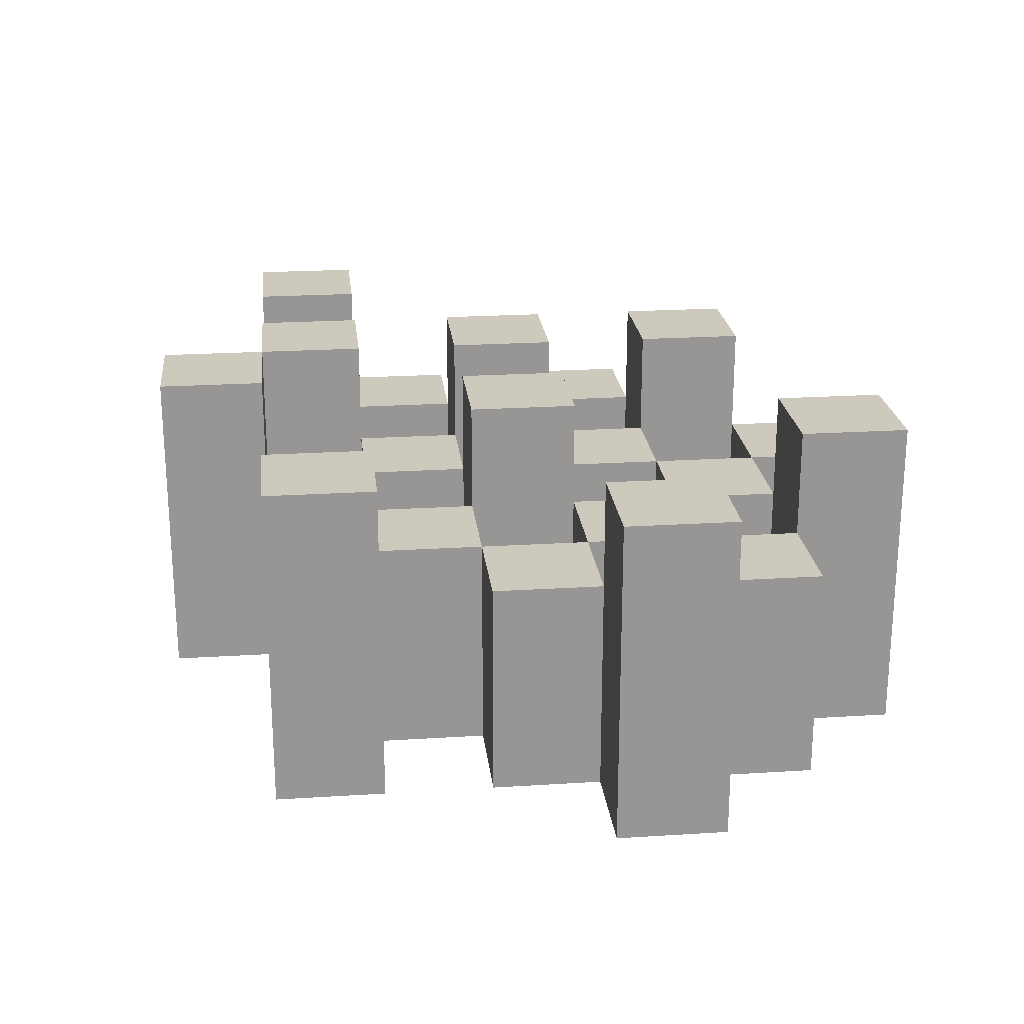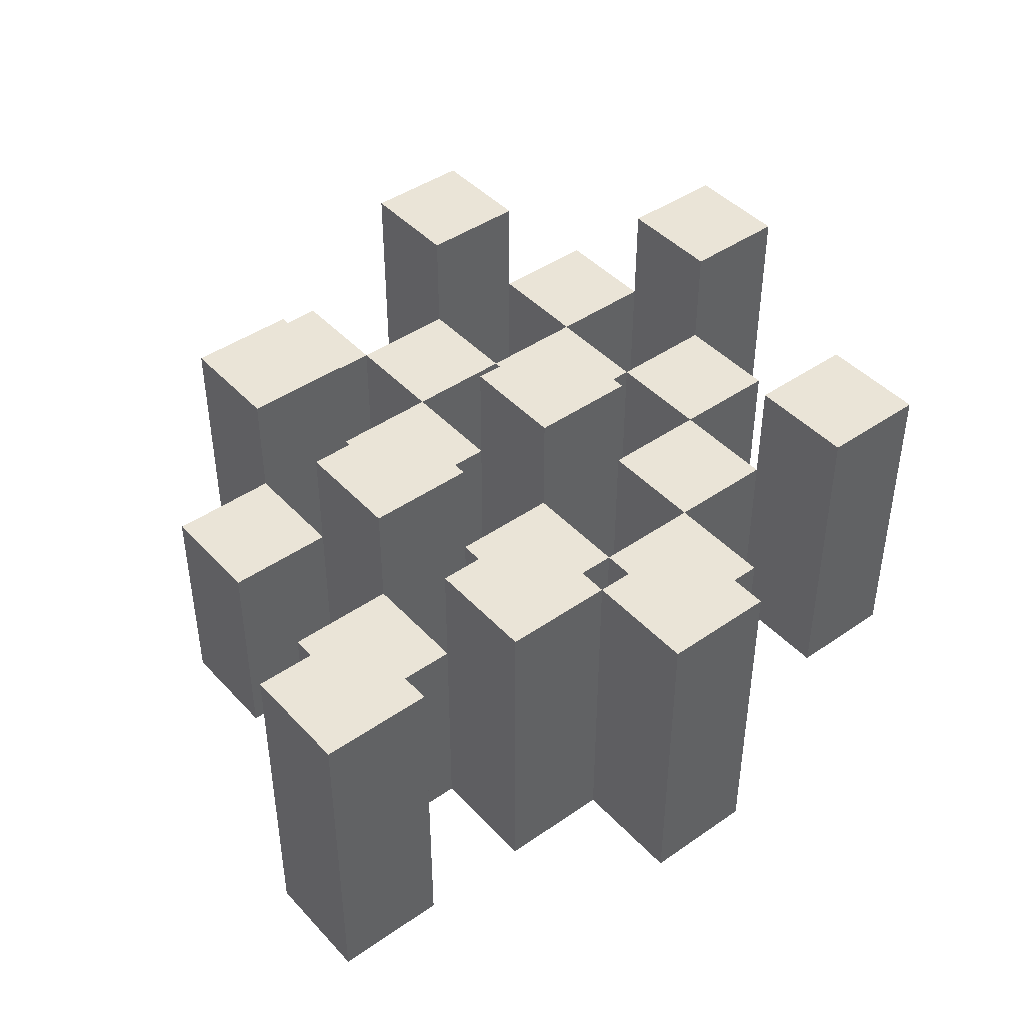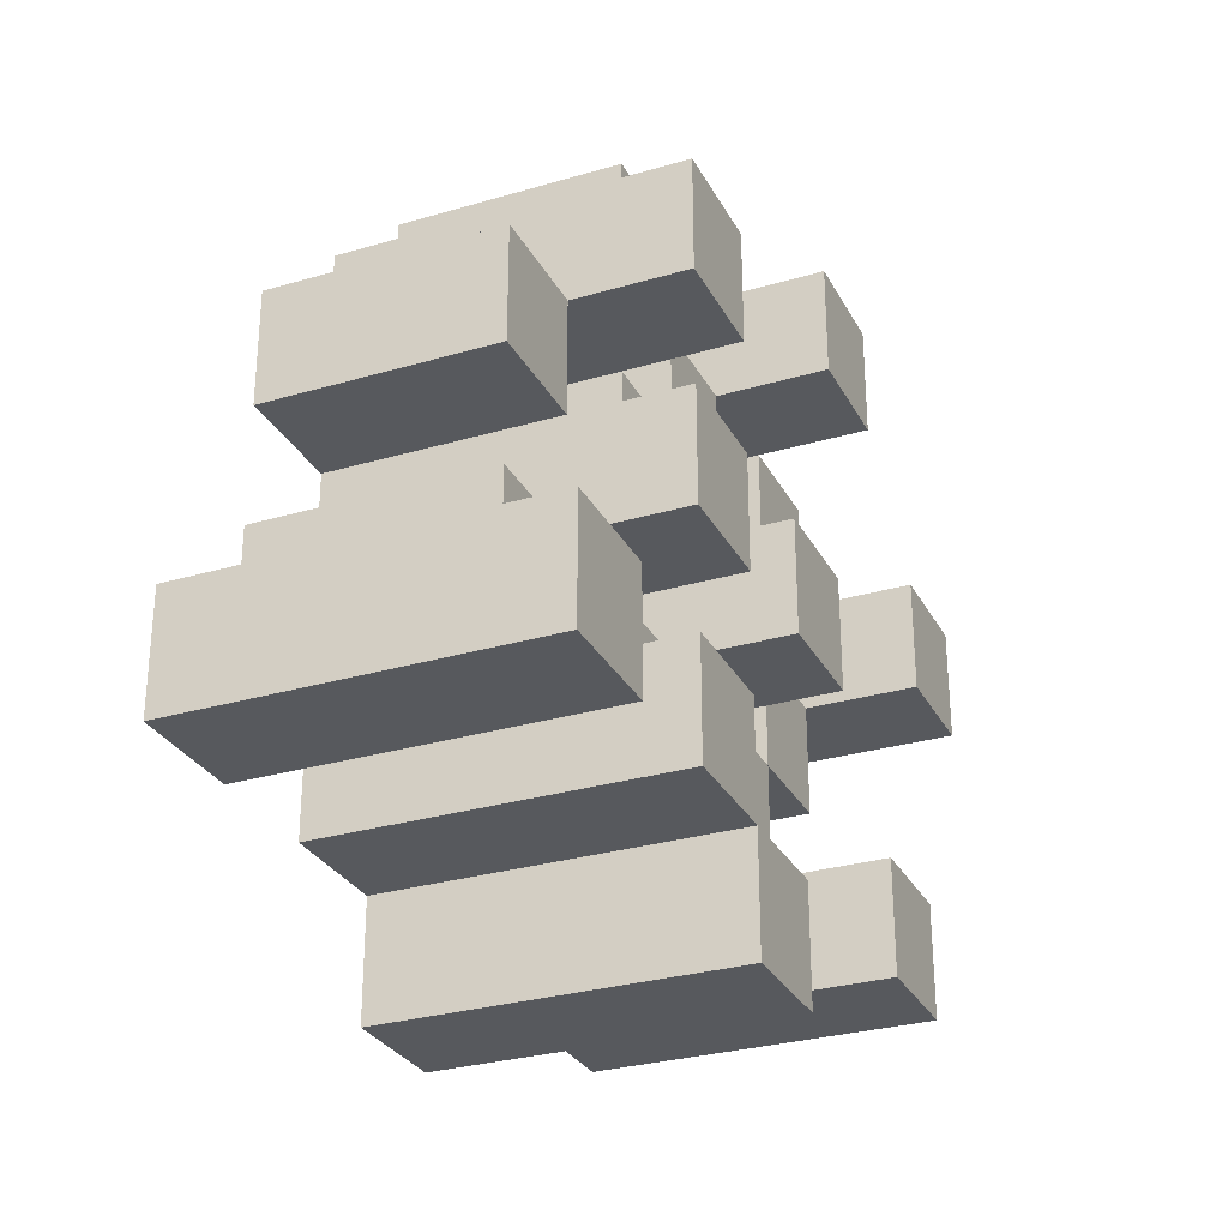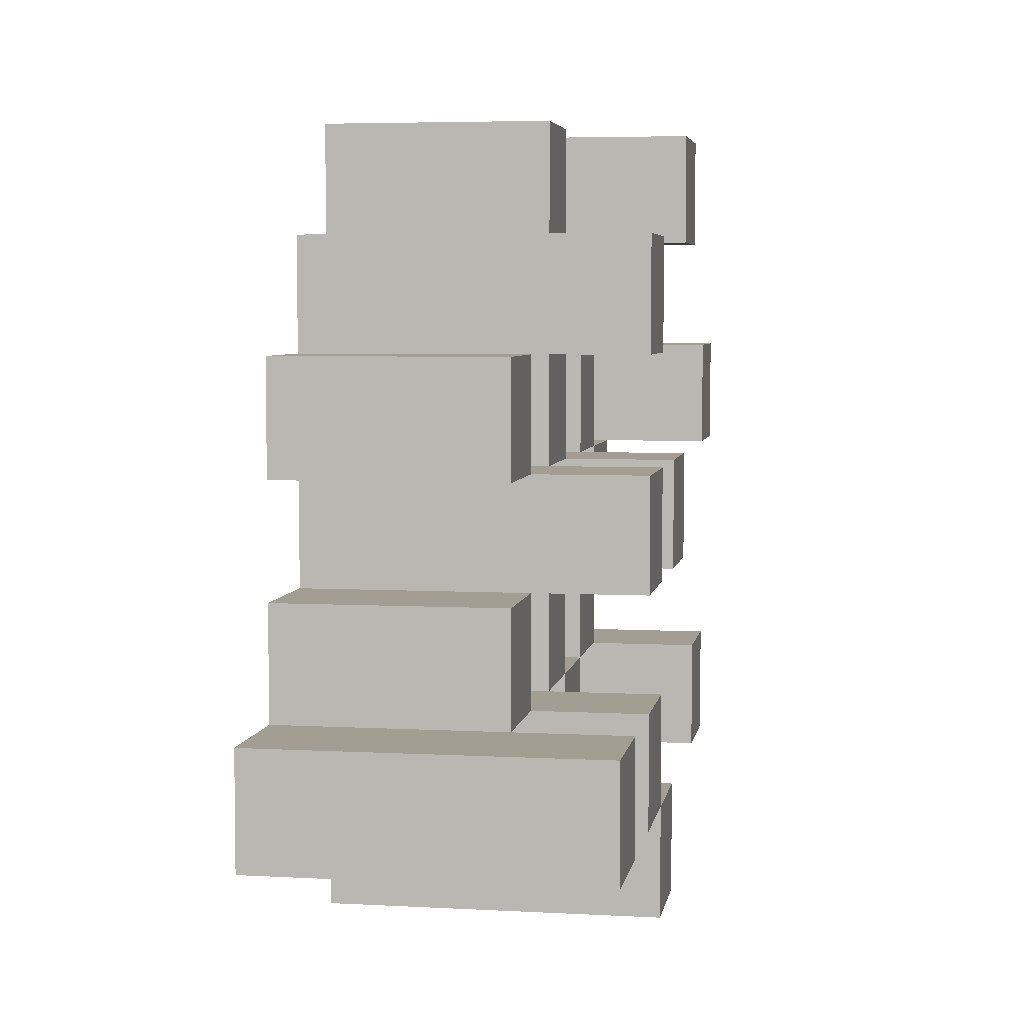
<metadata>
{"format":"obj","ext":"obj","renderer":"f3d","projection":"perspective","resolution":1024,"background":"white","views":[{"elev":22.6,"azim":-96.2,"up":"+Y"},{"elev":43.8,"azim":140.8,"up":"+Y"},{"elev":-29.3,"azim":113.5,"up":"+Z"},{"elev":5.1,"azim":99.6,"up":"+Z"}]}
</metadata>
<code>
o
v 2.3 0.9 30.9
v 2.3 0.9 30.8
v 2.3 1.2 30.9
v 2.3 1.2 30.8
v 2.4 0.9 31
v 2.4 0.9 30.9
v 2.4 0.9 30.8
v 2.4 0.9 30.7
v 2.4 0.9 30.6
v 2.4 0.9 30.5
v 2.4 1.1 31
v 2.4 1.1 30.9
v 2.4 1.1 30.8
v 2.4 1.1 30.7
v 2.4 1.2 30.6
v 2.4 1.2 30.5
v 2.5 0.9 31.1
v 2.5 0.9 31
v 2.5 0.9 30.9
v 2.5 0.9 30.8
v 2.5 0.9 30.7
v 2.5 0.9 30.6
v 2.5 1.1 31
v 2.5 1.1 30.9
v 2.5 1.1 30.8
v 2.5 1.1 30.7
v 2.5 1.1 30.6
v 2.5 1.2 31.1
v 2.5 1.2 31
v 2.6 0.9 31
v 2.6 0.9 30.9
v 2.6 0.9 30.8
v 2.6 0.9 30.7
v 2.6 0.9 30.6
v 2.6 0.9 30.5
v 2.6 1.1 31
v 2.6 1.1 30.9
v 2.6 1.1 30.8
v 2.6 1.1 30.7
v 2.6 1.1 30.6
v 2.6 1.1 30.5
v 2.6 1.2 30.8
v 2.6 1.2 30.7
v 2.7 0.9 31.1
v 2.7 0.9 31
v 2.7 0.9 30.9
v 2.7 0.9 30.8
v 2.7 0.9 30.7
v 2.7 0.9 30.6
v 2.7 0.9 30.5
v 2.7 0.9 30.4
v 2.7 1.1 31.1
v 2.7 1.1 31
v 2.7 1.1 30.9
v 2.7 1.1 30.8
v 2.7 1.1 30.7
v 2.7 1.1 30.6
v 2.7 1.1 30.5
v 2.7 1.2 30.5
v 2.7 1.2 30.4
v 2.8 0.9 31
v 2.8 0.9 30.9
v 2.8 0.9 30.8
v 2.8 0.9 30.7
v 2.8 0.9 30.6
v 2.8 0.9 30.5
v 2.8 1.1 31
v 2.8 1.1 30.9
v 2.8 1.1 30.8
v 2.8 1.1 30.7
v 2.8 1.1 30.6
v 2.8 1.2 31
v 2.8 1.2 30.9
v 2.8 1.2 30.8
v 2.8 1.2 30.7
v 2.8 1.2 30.6
v 2.8 1.2 30.5
v 2.9 0.9 30.9
v 2.9 0.9 30.8
v 2.9 0.9 30.7
v 2.9 0.9 30.6
v 2.9 1.1 30.9
v 2.9 1.1 30.8
v 2.9 1.1 30.7
v 2.9 1.1 30.6
v 3 0.9 30.6
v 3 0.9 30.5
v 3 1.1 30.6
v 3 1.2 30.6
v 3 1.2 30.5
v 2.4 0.9 30.9
v 2.4 0.9 30.8
v 2.4 1.1 30.9
v 2.4 1.1 30.8
v 2.4 1.2 30.9
v 2.4 1.2 30.8
v 2.5 0.9 31
v 2.5 0.9 30.9
v 2.5 0.9 30.8
v 2.5 0.9 30.7
v 2.5 0.9 30.6
v 2.5 0.9 30.5
v 2.5 1.1 31
v 2.5 1.1 30.9
v 2.5 1.1 30.8
v 2.5 1.1 30.7
v 2.5 1.1 30.6
v 2.5 1.2 30.6
v 2.5 1.2 30.5
v 2.6 0.9 31.1
v 2.6 0.9 31
v 2.6 0.9 30.9
v 2.6 0.9 30.8
v 2.6 0.9 30.7
v 2.6 0.9 30.6
v 2.6 1.1 31
v 2.6 1.1 30.9
v 2.6 1.1 30.8
v 2.6 1.1 30.7
v 2.6 1.1 30.6
v 2.6 1.2 31.1
v 2.6 1.2 31
v 2.7 0.9 31
v 2.7 0.9 30.9
v 2.7 0.9 30.8
v 2.7 0.9 30.7
v 2.7 0.9 30.6
v 2.7 0.9 30.5
v 2.7 1.1 31
v 2.7 1.1 30.9
v 2.7 1.1 30.8
v 2.7 1.1 30.7
v 2.7 1.1 30.6
v 2.7 1.1 30.5
v 2.7 1.2 30.8
v 2.7 1.2 30.7
v 2.8 0.9 31.1
v 2.8 0.9 31
v 2.8 0.9 30.9
v 2.8 0.9 30.8
v 2.8 0.9 30.7
v 2.8 0.9 30.6
v 2.8 0.9 30.5
v 2.8 0.9 30.4
v 2.8 1.1 31.1
v 2.8 1.1 31
v 2.8 1.1 30.9
v 2.8 1.1 30.8
v 2.8 1.1 30.7
v 2.8 1.1 30.6
v 2.8 1.2 30.5
v 2.8 1.2 30.4
v 2.9 0.9 31
v 2.9 0.9 30.9
v 2.9 0.9 30.8
v 2.9 0.9 30.7
v 2.9 0.9 30.6
v 2.9 0.9 30.5
v 2.9 1.1 30.9
v 2.9 1.1 30.8
v 2.9 1.1 30.7
v 2.9 1.1 30.6
v 2.9 1.2 31
v 2.9 1.2 30.9
v 2.9 1.2 30.8
v 2.9 1.2 30.7
v 2.9 1.2 30.6
v 2.9 1.2 30.5
v 3 0.9 30.9
v 3 0.9 30.8
v 3 0.9 30.7
v 3 0.9 30.6
v 3 1.1 30.9
v 3 1.1 30.8
v 3 1.1 30.7
v 3 1.1 30.6
v 3.1 0.9 30.6
v 3.1 0.9 30.5
v 3.1 1.2 30.6
v 3.1 1.2 30.5
v 2.5 0.9 31.1
v 2.5 1.2 31.1
v 2.6 0.9 31.1
v 2.6 1.2 31.1
v 2.7 0.9 31.1
v 2.7 1.1 31.1
v 2.8 0.9 31.1
v 2.8 1.1 31.1
v 2.4 0.9 31
v 2.4 1.1 31
v 2.5 0.9 31
v 2.5 1.1 31
v 2.6 0.9 31
v 2.6 1.1 31
v 2.7 0.9 31
v 2.7 1.1 31
v 2.8 0.9 31
v 2.8 1.1 31
v 2.8 1.2 31
v 2.9 0.9 31
v 2.9 1.2 31
v 2.3 0.9 30.9
v 2.3 1.2 30.9
v 2.4 0.9 30.9
v 2.4 1.1 30.9
v 2.4 1.2 30.9
v 2.5 0.9 30.9
v 2.5 1.1 30.9
v 2.6 0.9 30.9
v 2.6 1.1 30.9
v 2.7 0.9 30.9
v 2.7 1.1 30.9
v 2.8 0.9 30.9
v 2.8 1.1 30.9
v 2.9 0.9 30.9
v 2.9 1.1 30.9
v 3 0.9 30.9
v 3 1.1 30.9
v 2.4 0.9 30.8
v 2.4 1.1 30.8
v 2.5 0.9 30.8
v 2.5 1.1 30.8
v 2.6 0.9 30.8
v 2.6 1.1 30.8
v 2.6 1.2 30.8
v 2.7 0.9 30.8
v 2.7 1.1 30.8
v 2.7 1.2 30.8
v 2.8 0.9 30.8
v 2.8 1.1 30.8
v 2.8 1.2 30.8
v 2.9 0.9 30.8
v 2.9 1.1 30.8
v 2.9 1.2 30.8
v 2.5 0.9 30.7
v 2.5 1.1 30.7
v 2.6 0.9 30.7
v 2.6 1.1 30.7
v 2.7 0.9 30.7
v 2.7 1.1 30.7
v 2.8 0.9 30.7
v 2.8 1.1 30.7
v 2.9 0.9 30.7
v 2.9 1.1 30.7
v 3 0.9 30.7
v 3 1.1 30.7
v 2.4 0.9 30.6
v 2.4 1.2 30.6
v 2.5 0.9 30.6
v 2.5 1.1 30.6
v 2.5 1.2 30.6
v 2.6 0.9 30.6
v 2.6 1.1 30.6
v 2.7 0.9 30.6
v 2.7 1.1 30.6
v 2.8 0.9 30.6
v 2.8 1.1 30.6
v 2.8 1.2 30.6
v 2.9 0.9 30.6
v 2.9 1.1 30.6
v 2.9 1.2 30.6
v 3 0.9 30.6
v 3 1.1 30.6
v 3 1.2 30.6
v 3.1 0.9 30.6
v 3.1 1.2 30.6
v 2.7 0.9 30.5
v 2.7 1.1 30.5
v 2.7 1.2 30.5
v 2.8 0.9 30.5
v 2.8 1.2 30.5
v 2.5 0.9 31
v 2.5 1.1 31
v 2.5 1.2 31
v 2.6 0.9 31
v 2.6 1.1 31
v 2.6 1.2 31
v 2.7 0.9 31
v 2.7 1.1 31
v 2.8 0.9 31
v 2.8 1.1 31
v 2.4 0.9 30.9
v 2.4 1.1 30.9
v 2.5 0.9 30.9
v 2.5 1.1 30.9
v 2.6 0.9 30.9
v 2.6 1.1 30.9
v 2.7 0.9 30.9
v 2.7 1.1 30.9
v 2.8 0.9 30.9
v 2.8 1.1 30.9
v 2.8 1.2 30.9
v 2.9 0.9 30.9
v 2.9 1.1 30.9
v 2.9 1.2 30.9
v 2.3 0.9 30.8
v 2.3 1.2 30.8
v 2.4 0.9 30.8
v 2.4 1.1 30.8
v 2.4 1.2 30.8
v 2.5 0.9 30.8
v 2.5 1.1 30.8
v 2.6 0.9 30.8
v 2.6 1.1 30.8
v 2.7 0.9 30.8
v 2.7 1.1 30.8
v 2.8 0.9 30.8
v 2.8 1.1 30.8
v 2.9 0.9 30.8
v 2.9 1.1 30.8
v 3 0.9 30.8
v 3 1.1 30.8
v 2.4 0.9 30.7
v 2.4 1.1 30.7
v 2.5 0.9 30.7
v 2.5 1.1 30.7
v 2.6 0.9 30.7
v 2.6 1.1 30.7
v 2.6 1.2 30.7
v 2.7 0.9 30.7
v 2.7 1.1 30.7
v 2.7 1.2 30.7
v 2.8 0.9 30.7
v 2.8 1.1 30.7
v 2.8 1.2 30.7
v 2.9 0.9 30.7
v 2.9 1.1 30.7
v 2.9 1.2 30.7
v 2.5 0.9 30.6
v 2.5 1.1 30.6
v 2.6 0.9 30.6
v 2.6 1.1 30.6
v 2.7 0.9 30.6
v 2.7 1.1 30.6
v 2.8 0.9 30.6
v 2.8 1.1 30.6
v 2.9 0.9 30.6
v 2.9 1.1 30.6
v 3 0.9 30.6
v 3 1.1 30.6
v 2.4 0.9 30.5
v 2.4 1.2 30.5
v 2.5 0.9 30.5
v 2.5 1.2 30.5
v 2.6 0.9 30.5
v 2.6 1.1 30.5
v 2.7 0.9 30.5
v 2.7 1.1 30.5
v 2.8 0.9 30.5
v 2.8 1.2 30.5
v 2.9 0.9 30.5
v 2.9 1.2 30.5
v 3 0.9 30.5
v 3 1.2 30.5
v 3.1 0.9 30.5
v 3.1 1.2 30.5
v 2.7 0.9 30.4
v 2.7 1.2 30.4
v 2.8 0.9 30.4
v 2.8 1.2 30.4
v 2.5 0.9 31.1
v 2.6 0.9 31.1
v 2.7 0.9 31.1
v 2.8 0.9 31.1
v 2.4 0.9 31
v 2.5 0.9 31
v 2.6 0.9 31
v 2.7 0.9 31
v 2.8 0.9 31
v 2.9 0.9 31
v 2.3 0.9 30.9
v 2.4 0.9 30.9
v 2.5 0.9 30.9
v 2.6 0.9 30.9
v 2.7 0.9 30.9
v 2.8 0.9 30.9
v 2.9 0.9 30.9
v 3 0.9 30.9
v 2.3 0.9 30.8
v 2.4 0.9 30.8
v 2.5 0.9 30.8
v 2.6 0.9 30.8
v 2.7 0.9 30.8
v 2.8 0.9 30.8
v 2.9 0.9 30.8
v 3 0.9 30.8
v 2.4 0.9 30.7
v 2.5 0.9 30.7
v 2.6 0.9 30.7
v 2.7 0.9 30.7
v 2.8 0.9 30.7
v 2.9 0.9 30.7
v 3 0.9 30.7
v 2.4 0.9 30.6
v 2.5 0.9 30.6
v 2.6 0.9 30.6
v 2.7 0.9 30.6
v 2.8 0.9 30.6
v 2.9 0.9 30.6
v 3 0.9 30.6
v 3.1 0.9 30.6
v 2.4 0.9 30.5
v 2.5 0.9 30.5
v 2.6 0.9 30.5
v 2.7 0.9 30.5
v 2.8 0.9 30.5
v 2.9 0.9 30.5
v 3 0.9 30.5
v 3.1 0.9 30.5
v 2.7 0.9 30.4
v 2.8 0.9 30.4
v 2.7 1.1 31.1
v 2.8 1.1 31.1
v 2.4 1.1 31
v 2.5 1.1 31
v 2.6 1.1 31
v 2.7 1.1 31
v 2.8 1.1 31
v 2.4 1.1 30.9
v 2.5 1.1 30.9
v 2.6 1.1 30.9
v 2.7 1.1 30.9
v 2.8 1.1 30.9
v 2.9 1.1 30.9
v 3 1.1 30.9
v 2.4 1.1 30.8
v 2.5 1.1 30.8
v 2.6 1.1 30.8
v 2.7 1.1 30.8
v 2.8 1.1 30.8
v 2.9 1.1 30.8
v 3 1.1 30.8
v 2.4 1.1 30.7
v 2.5 1.1 30.7
v 2.6 1.1 30.7
v 2.7 1.1 30.7
v 2.8 1.1 30.7
v 2.9 1.1 30.7
v 3 1.1 30.7
v 2.5 1.1 30.6
v 2.6 1.1 30.6
v 2.7 1.1 30.6
v 2.8 1.1 30.6
v 2.9 1.1 30.6
v 3 1.1 30.6
v 2.6 1.1 30.5
v 2.7 1.1 30.5
v 2.5 1.2 31.1
v 2.6 1.2 31.1
v 2.5 1.2 31
v 2.6 1.2 31
v 2.8 1.2 31
v 2.9 1.2 31
v 2.3 1.2 30.9
v 2.4 1.2 30.9
v 2.8 1.2 30.9
v 2.9 1.2 30.9
v 2.3 1.2 30.8
v 2.4 1.2 30.8
v 2.6 1.2 30.8
v 2.7 1.2 30.8
v 2.8 1.2 30.8
v 2.9 1.2 30.8
v 2.6 1.2 30.7
v 2.7 1.2 30.7
v 2.8 1.2 30.7
v 2.9 1.2 30.7
v 2.4 1.2 30.6
v 2.5 1.2 30.6
v 2.8 1.2 30.6
v 2.9 1.2 30.6
v 3 1.2 30.6
v 3.1 1.2 30.6
v 2.4 1.2 30.5
v 2.5 1.2 30.5
v 2.7 1.2 30.5
v 2.8 1.2 30.5
v 2.9 1.2 30.5
v 3 1.2 30.5
v 3.1 1.2 30.5
v 2.7 1.2 30.4
v 2.8 1.2 30.4
f 3 2 1
f 4 2 3
f 11 6 5
f 12 6 11
f 13 8 7
f 14 8 13
f 15 10 9
f 16 10 15
f 23 18 17
f 24 20 19
f 25 20 24
f 26 22 21
f 27 22 26
f 28 23 17
f 29 23 28
f 36 31 30
f 37 31 36
f 38 33 32
f 39 33 38
f 40 35 34
f 41 35 40
f 42 39 38
f 43 39 42
f 52 45 44
f 53 45 52
f 54 47 46
f 55 47 54
f 56 49 48
f 57 49 56
f 58 51 50
f 59 51 58
f 60 51 59
f 67 62 61
f 68 62 67
f 69 64 63
f 70 64 69
f 71 66 65
f 72 68 67
f 73 68 72
f 74 70 69
f 75 70 74
f 76 66 71
f 77 66 76
f 82 79 78
f 83 79 82
f 84 81 80
f 85 81 84
f 88 87 86
f 89 87 88
f 90 87 89
f 91 92 93
f 93 92 94
f 93 94 95
f 95 94 96
f 97 98 103
f 103 98 104
f 99 100 105
f 105 100 106
f 101 102 107
f 107 102 108
f 108 102 109
f 110 111 116
f 112 113 117
f 117 113 118
f 114 115 119
f 119 115 120
f 110 116 121
f 121 116 122
f 123 124 129
f 129 124 130
f 125 126 131
f 131 126 132
f 127 128 133
f 133 128 134
f 131 132 135
f 135 132 136
f 137 138 145
f 145 138 146
f 139 140 147
f 147 140 148
f 141 142 149
f 149 142 150
f 143 144 151
f 151 144 152
f 153 154 159
f 155 156 160
f 160 156 161
f 157 158 162
f 153 159 163
f 163 159 164
f 160 161 165
f 165 161 166
f 162 158 167
f 167 158 168
f 169 170 173
f 173 170 174
f 171 172 175
f 175 172 176
f 177 178 179
f 179 178 180
f 183 182 181
f 184 182 183
f 187 186 185
f 188 186 187
f 191 190 189
f 192 190 191
f 195 194 193
f 196 194 195
f 200 198 197
f 200 199 198
f 201 199 200
f 204 203 202
f 205 203 204
f 206 203 205
f 209 208 207
f 210 208 209
f 213 212 211
f 214 212 213
f 217 216 215
f 218 216 217
f 221 220 219
f 222 220 221
f 226 224 223
f 226 225 224
f 227 225 226
f 228 225 227
f 232 230 229
f 232 231 230
f 233 231 232
f 234 231 233
f 237 236 235
f 238 236 237
f 241 240 239
f 242 240 241
f 245 244 243
f 246 244 245
f 249 248 247
f 250 248 249
f 251 248 250
f 254 253 252
f 255 253 254
f 259 257 256
f 259 258 257
f 260 258 259
f 261 258 260
f 265 263 262
f 265 264 263
f 266 264 265
f 270 268 267
f 270 269 268
f 271 269 270
f 272 273 275
f 273 274 275
f 275 274 276
f 276 274 277
f 278 279 280
f 280 279 281
f 282 283 284
f 284 283 285
f 286 287 288
f 288 287 289
f 290 291 293
f 291 292 293
f 293 292 294
f 294 292 295
f 296 297 298
f 298 297 299
f 299 297 300
f 301 302 303
f 303 302 304
f 305 306 307
f 307 306 308
f 309 310 311
f 311 310 312
f 313 314 315
f 315 314 316
f 317 318 320
f 318 319 320
f 320 319 321
f 321 319 322
f 323 324 326
f 324 325 326
f 326 325 327
f 327 325 328
f 329 330 331
f 331 330 332
f 333 334 335
f 335 334 336
f 337 338 339
f 339 338 340
f 341 342 343
f 343 342 344
f 345 346 347
f 347 346 348
f 349 350 351
f 351 350 352
f 353 354 355
f 355 354 356
f 357 358 359
f 359 358 360
f 366 362 361
f 367 362 366
f 368 364 363
f 369 364 368
f 372 366 365
f 373 366 372
f 374 368 367
f 375 368 374
f 376 370 369
f 377 370 376
f 379 372 371
f 380 372 379
f 381 374 373
f 382 374 381
f 383 376 375
f 384 376 383
f 385 378 377
f 386 378 385
f 387 381 380
f 388 381 387
f 389 383 382
f 390 383 389
f 391 385 384
f 392 385 391
f 395 389 388
f 396 389 395
f 397 391 390
f 398 391 397
f 399 393 392
f 400 393 399
f 402 395 394
f 403 395 402
f 404 397 396
f 405 397 404
f 406 399 398
f 407 399 406
f 408 401 400
f 409 401 408
f 410 406 405
f 411 406 410
f 412 413 417
f 417 413 418
f 414 415 419
f 419 415 420
f 416 417 421
f 421 417 422
f 420 421 427
f 427 421 428
f 422 423 429
f 429 423 430
f 424 425 431
f 431 425 432
f 426 427 433
f 433 427 434
f 434 435 440
f 440 435 441
f 436 437 442
f 442 437 443
f 438 439 444
f 444 439 445
f 441 442 446
f 446 442 447
f 448 449 450
f 450 449 451
f 452 453 456
f 456 453 457
f 454 455 458
f 458 455 459
f 460 461 464
f 464 461 465
f 462 463 466
f 466 463 467
f 468 469 474
f 474 469 475
f 470 471 477
f 477 471 478
f 472 473 479
f 479 473 480
f 476 477 481
f 481 477 482

</code>
